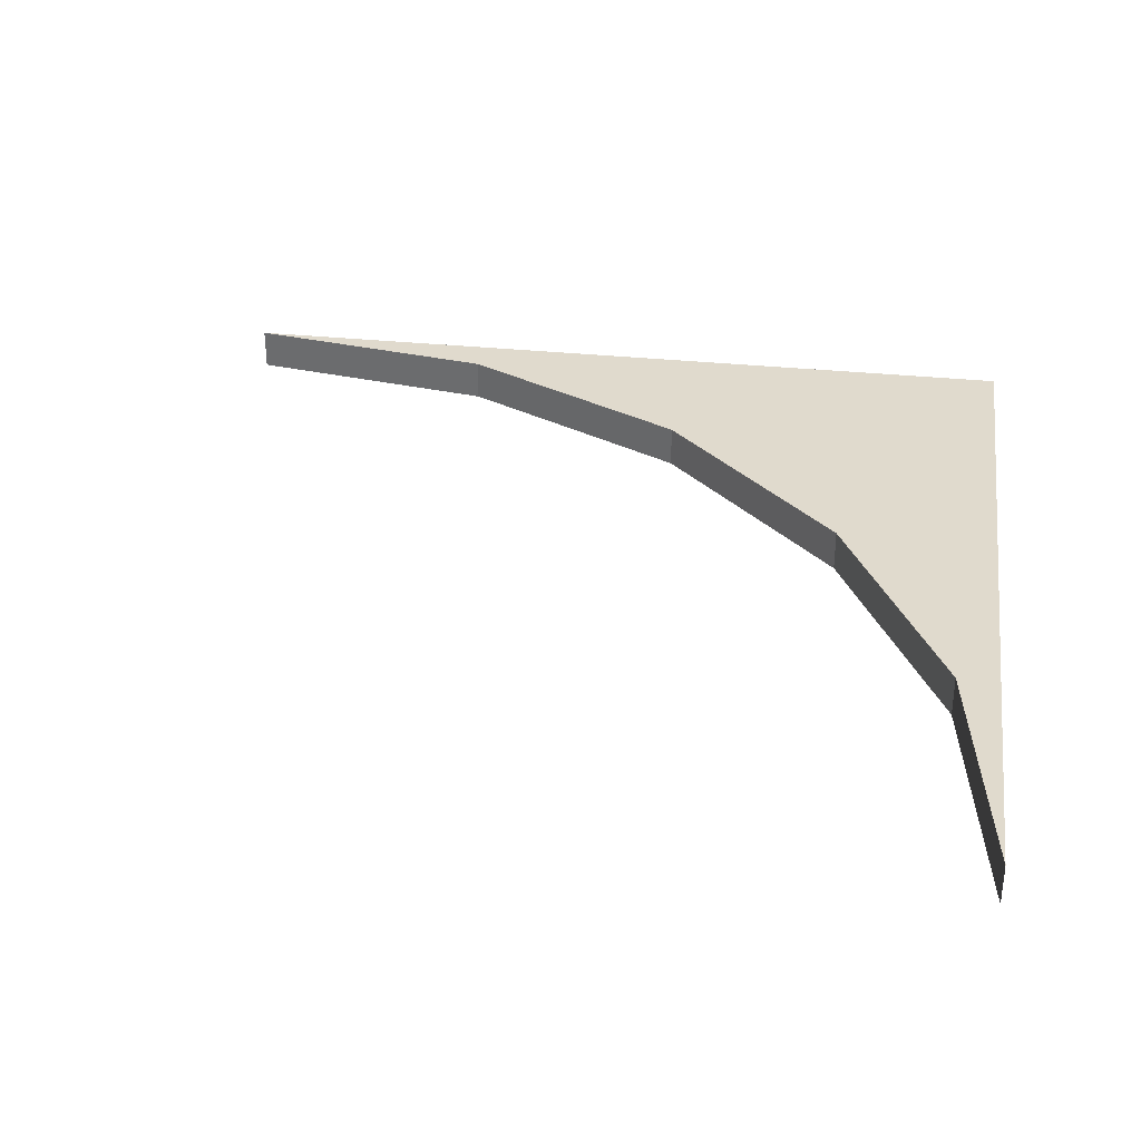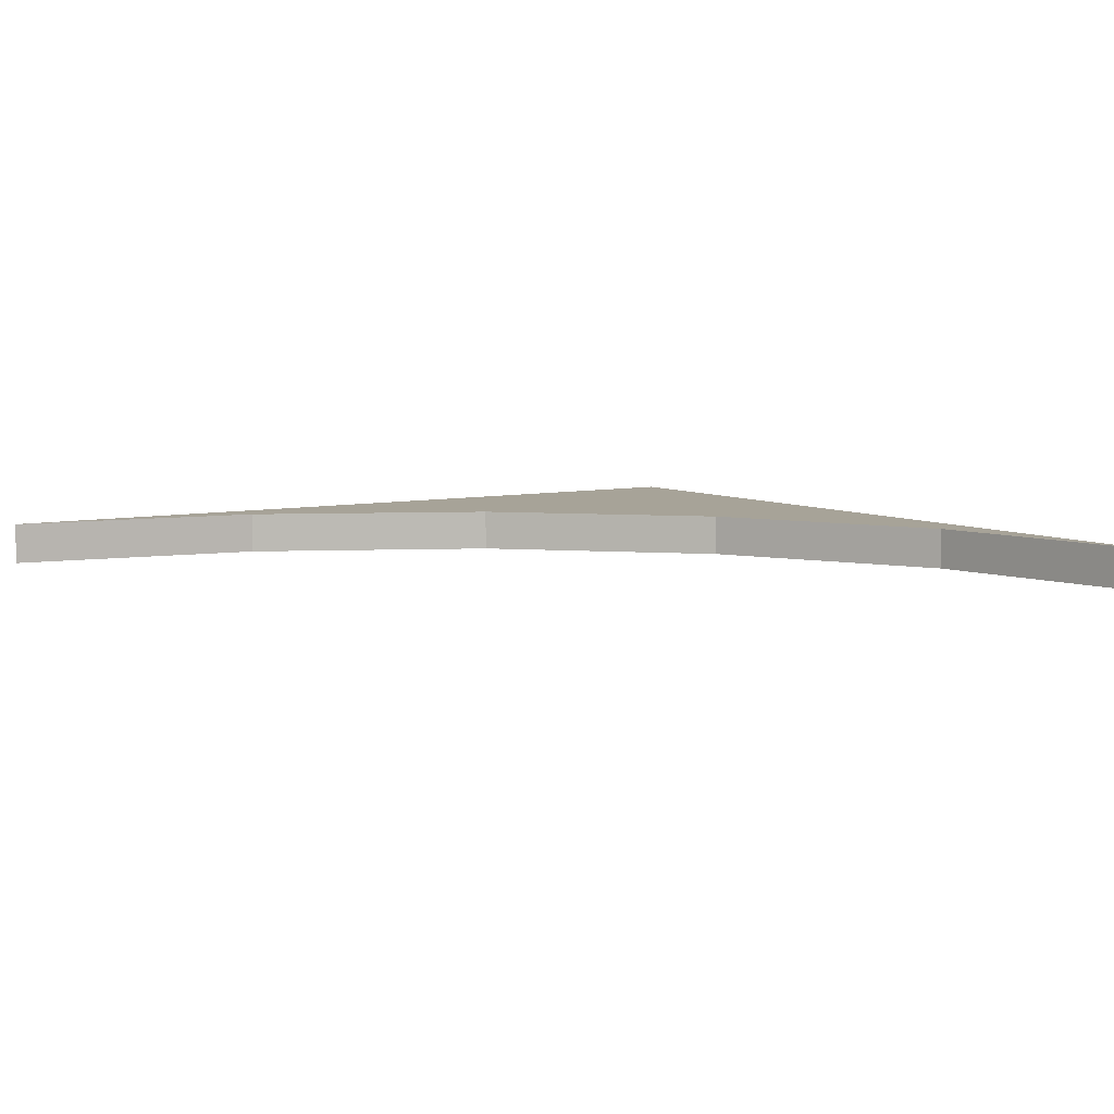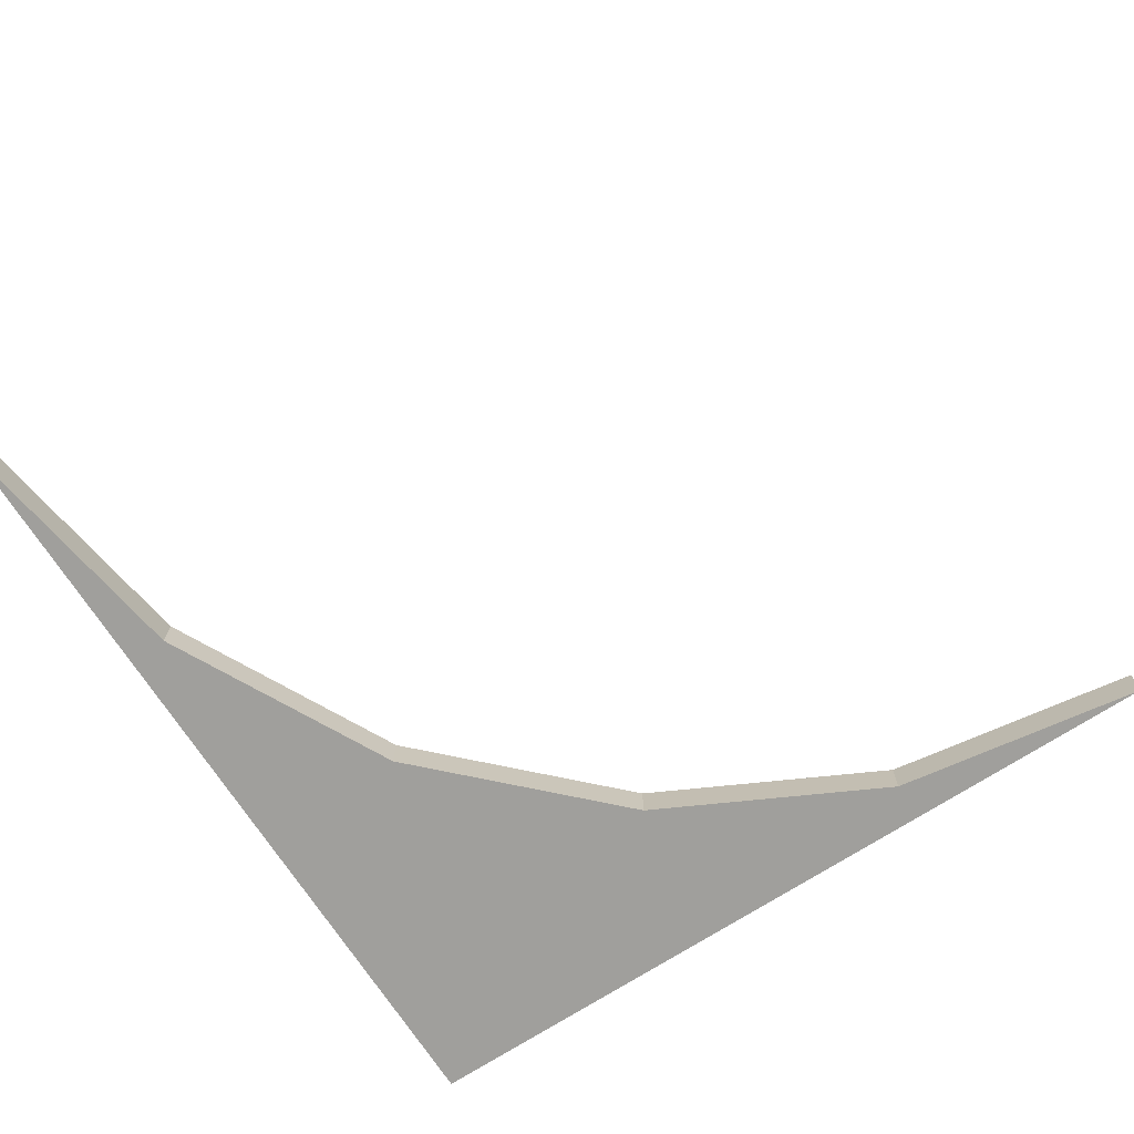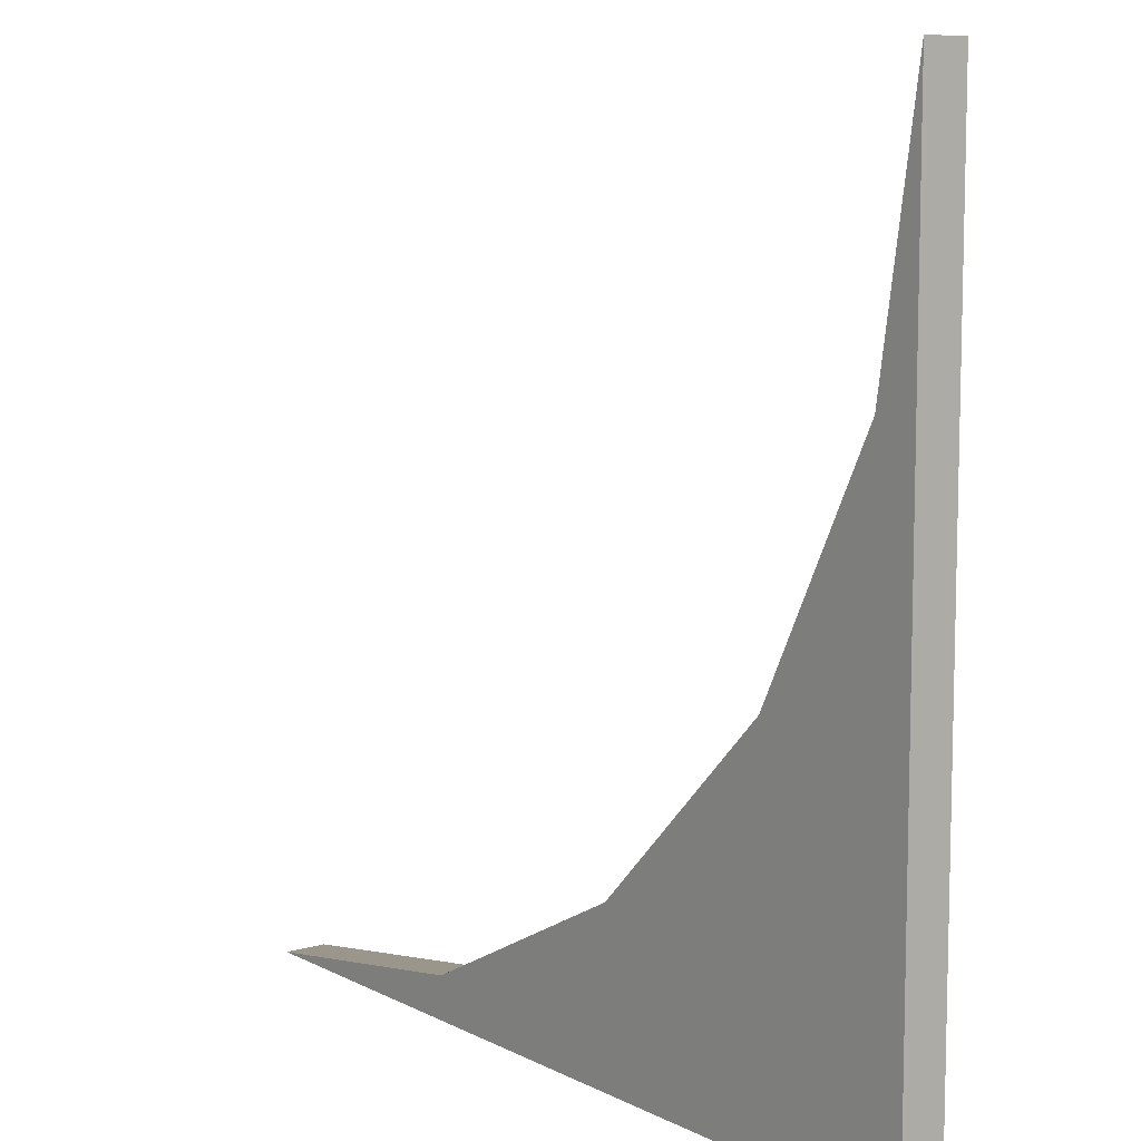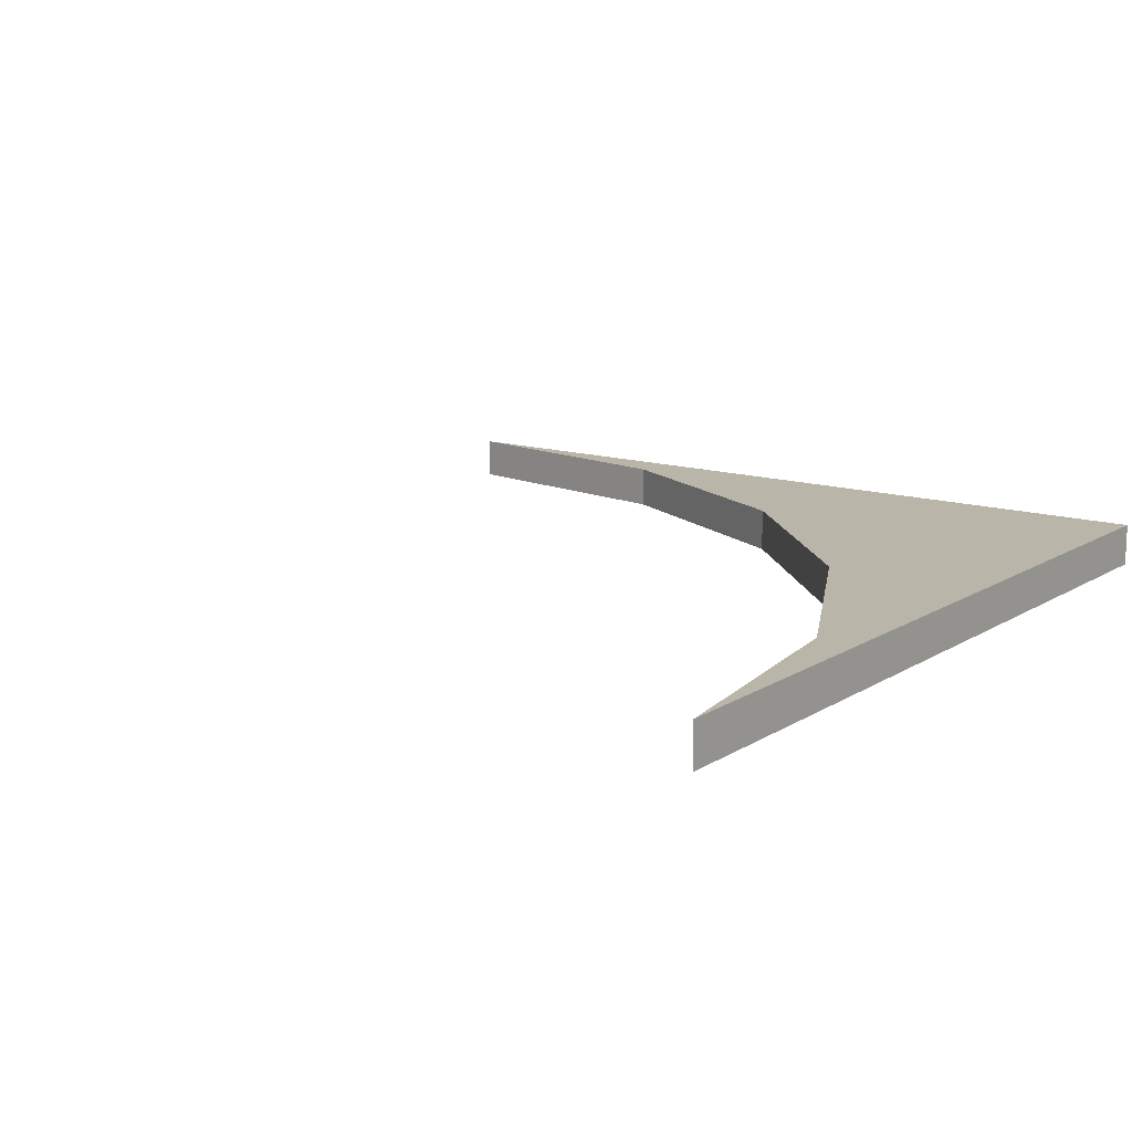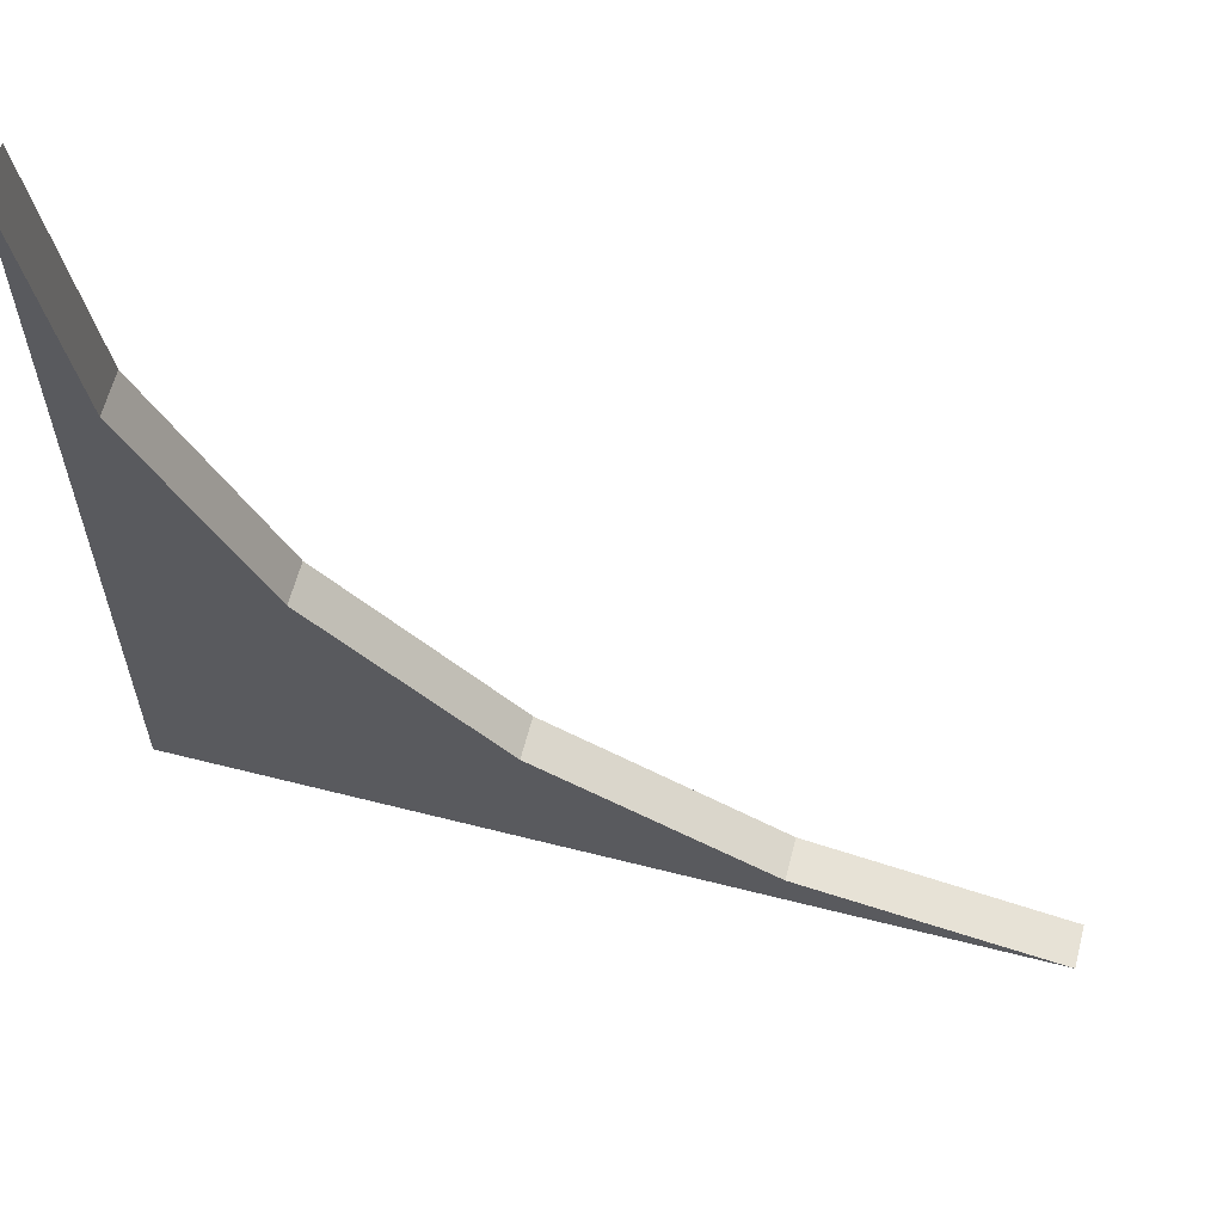
<metadata>
{"format":"obj","ext":"obj","renderer":"f3d","projection":"perspective","resolution":1024,"background":"white","views":[{"elev":33.1,"azim":8.1,"up":"+Y"},{"elev":6.8,"azim":-33.3,"up":"+Y"},{"elev":-71.2,"azim":-57.1,"up":"+Y"},{"elev":9.1,"azim":52.8,"up":"+Z"},{"elev":13.4,"azim":35.7,"up":"+Y"},{"elev":61.8,"azim":-165.5,"up":"+Z"}]}
</metadata>
<code>
v 0 -10 200
v 0 0 200
v -200 0 0
v 0 0 0
v -200 -10 0
v 0 -10 0
v -82.44 0 38.2
v -82.44 -10 38.2
v -9.789 0 138.2
v -9.789 -10 138.2
v -38.2 0 82.44
v -38.2 -10 82.44
v -138.2 0 9.789
v -138.2 -10 9.789
f 13 4 3
f 3 4 5
f 5 4 6
f 10 6 1
f 1 6 2
f 2 6 4
f 2 9 1
f 1 9 10
f 8 7 14
f 14 7 13
f 10 9 12
f 12 9 11
f 12 11 8
f 8 11 7
f 14 13 5
f 5 13 3
f 11 4 7
f 9 4 11
f 2 4 9
f 7 4 13
f 14 6 8
f 5 6 14
f 8 6 12
f 12 6 10

</code>
